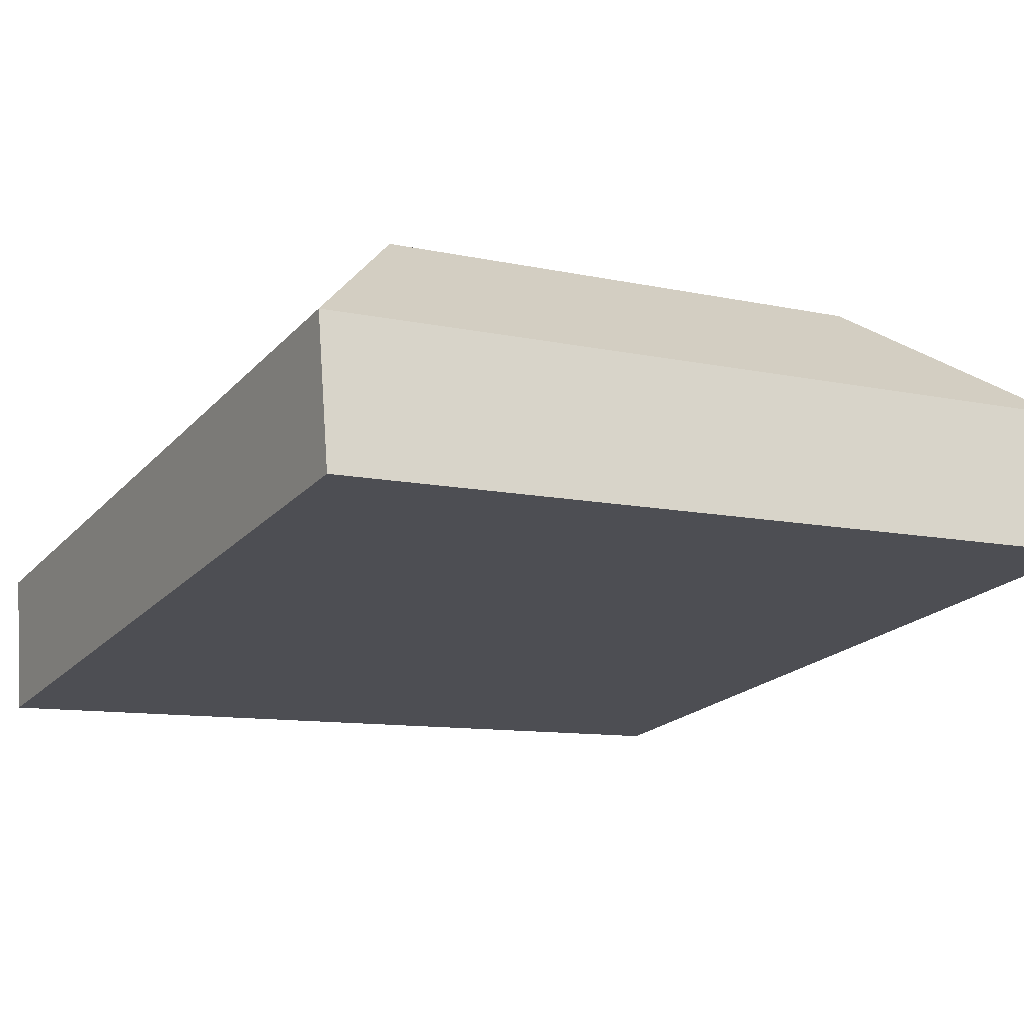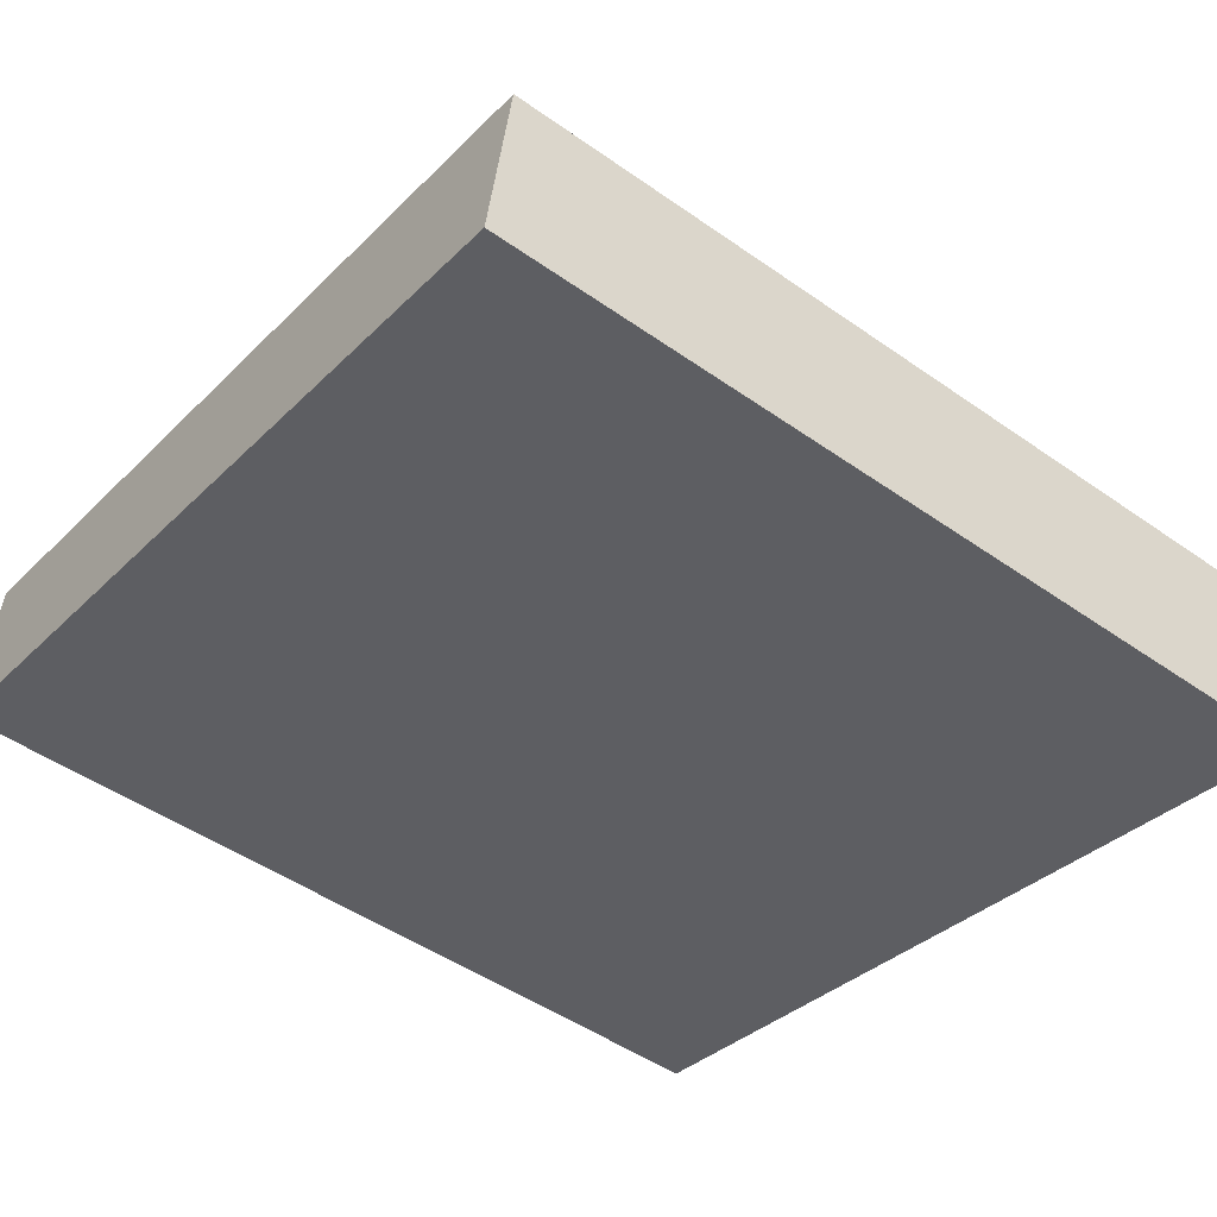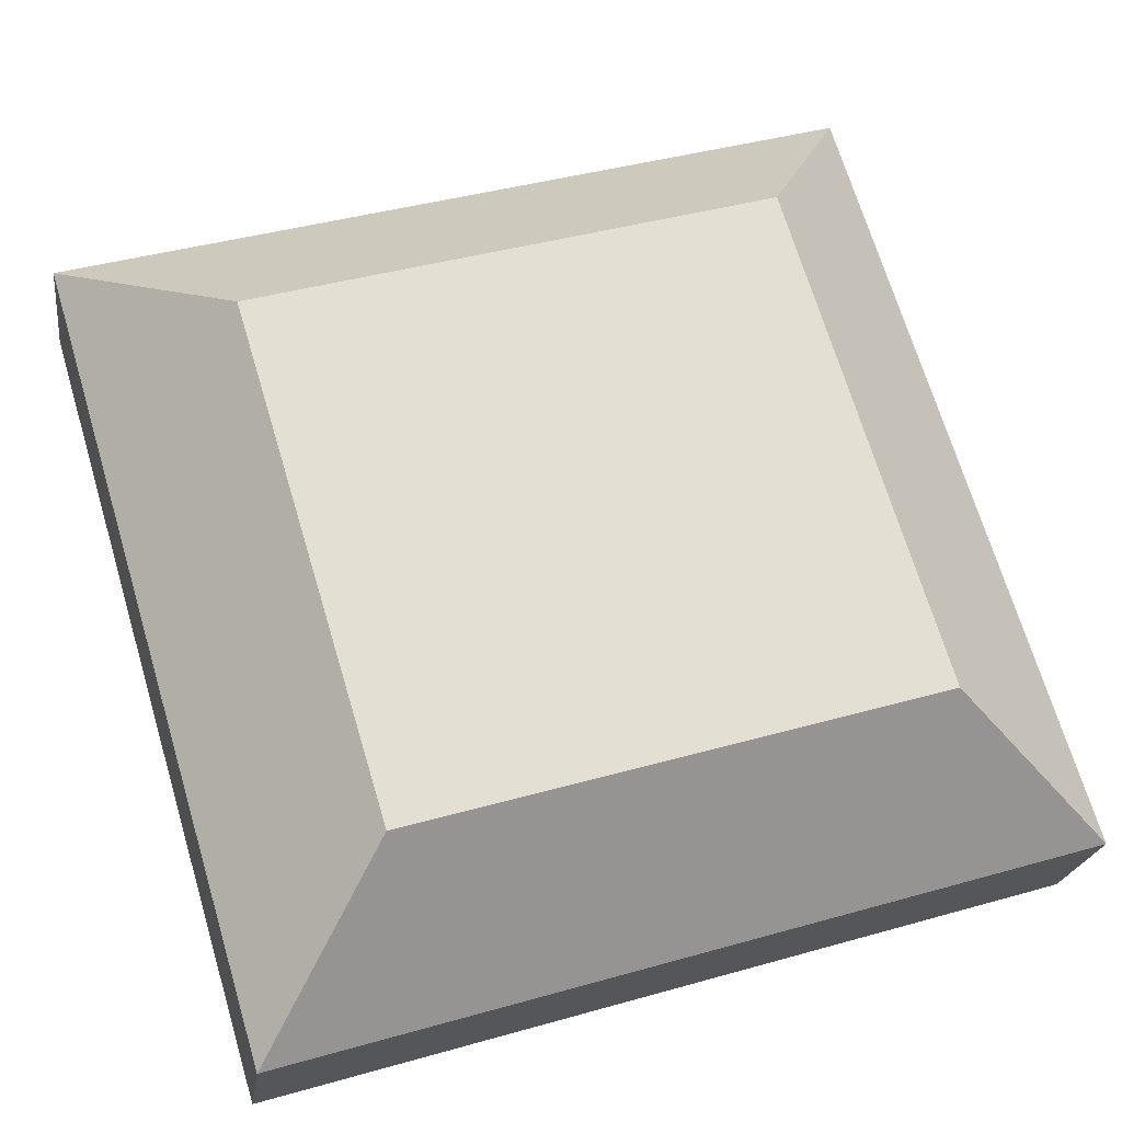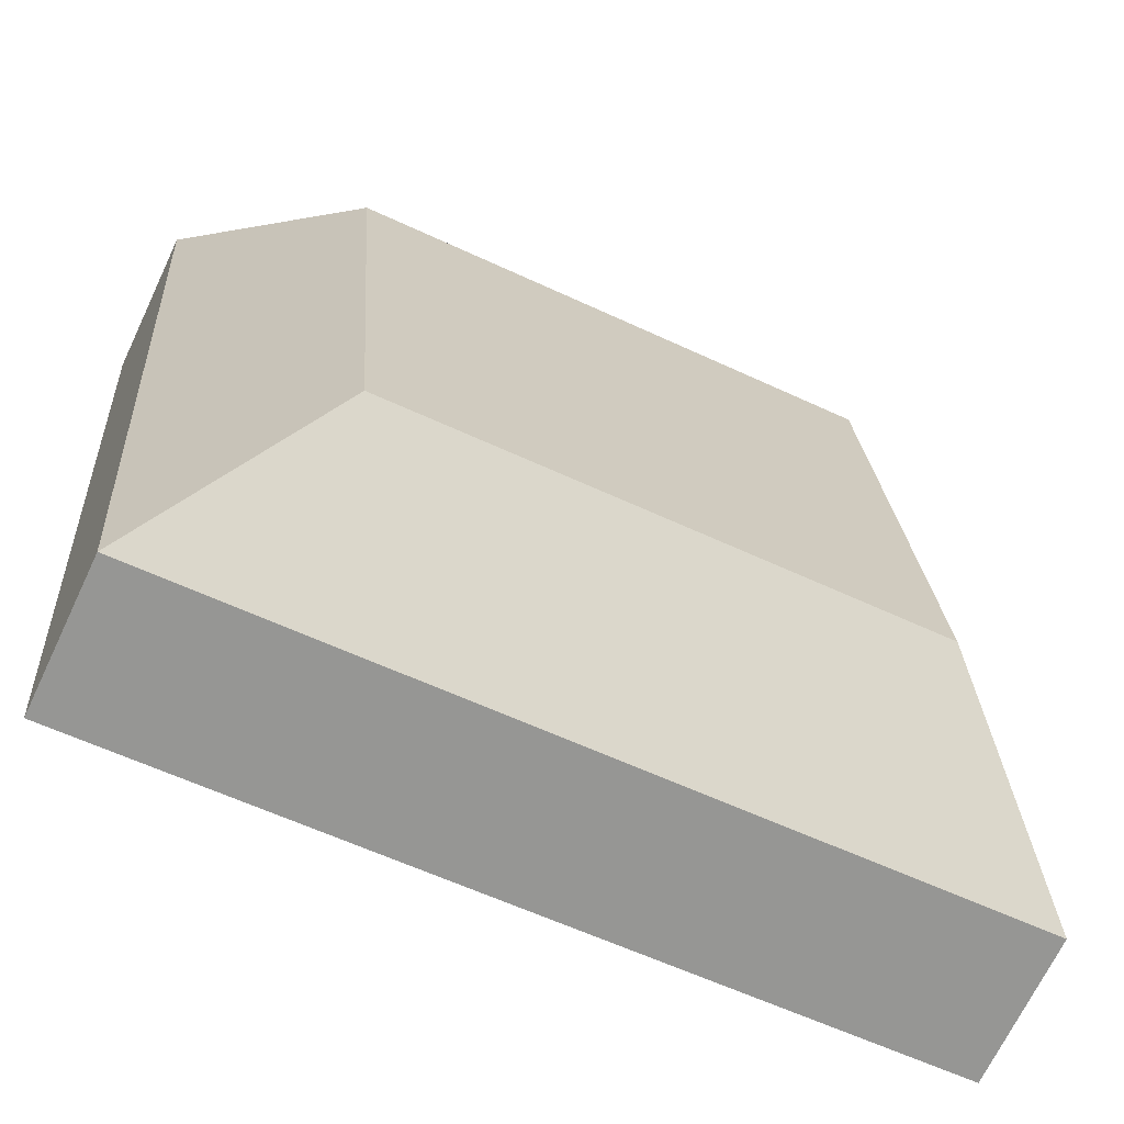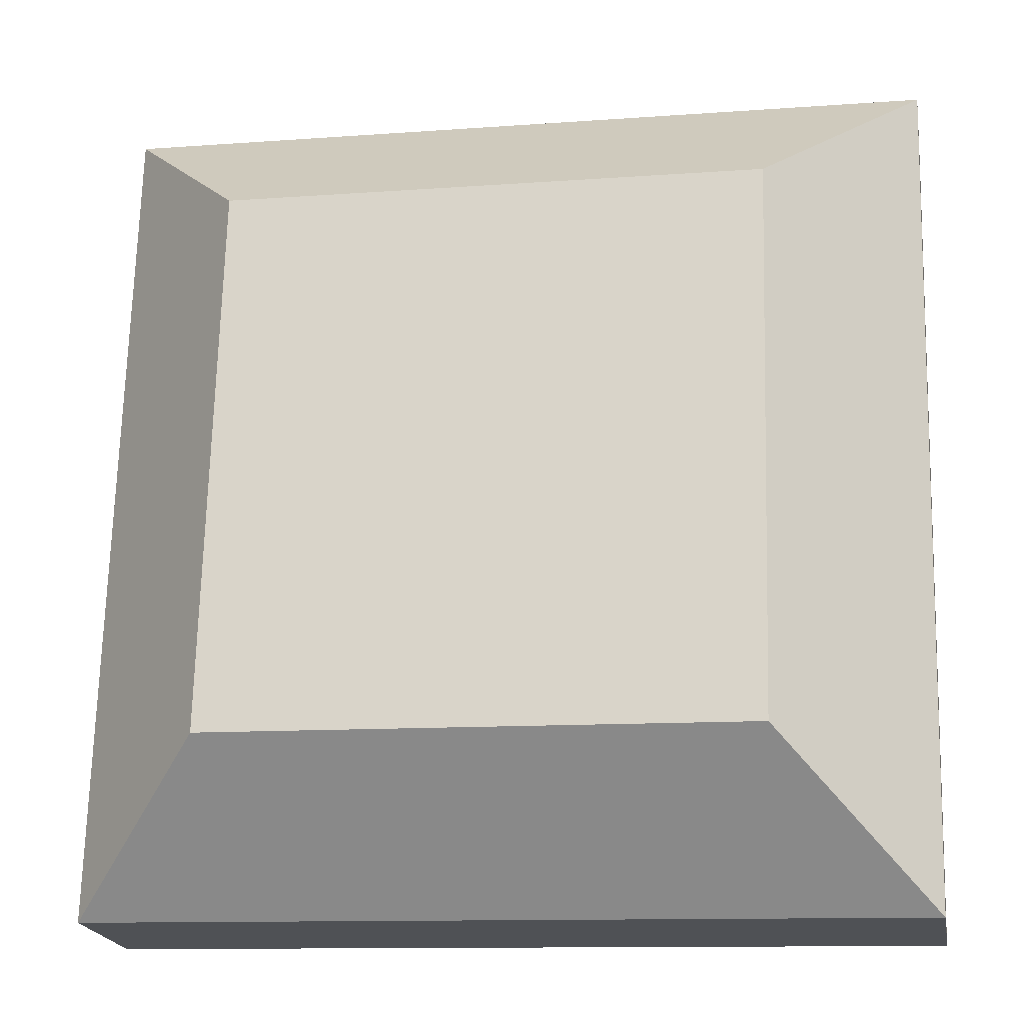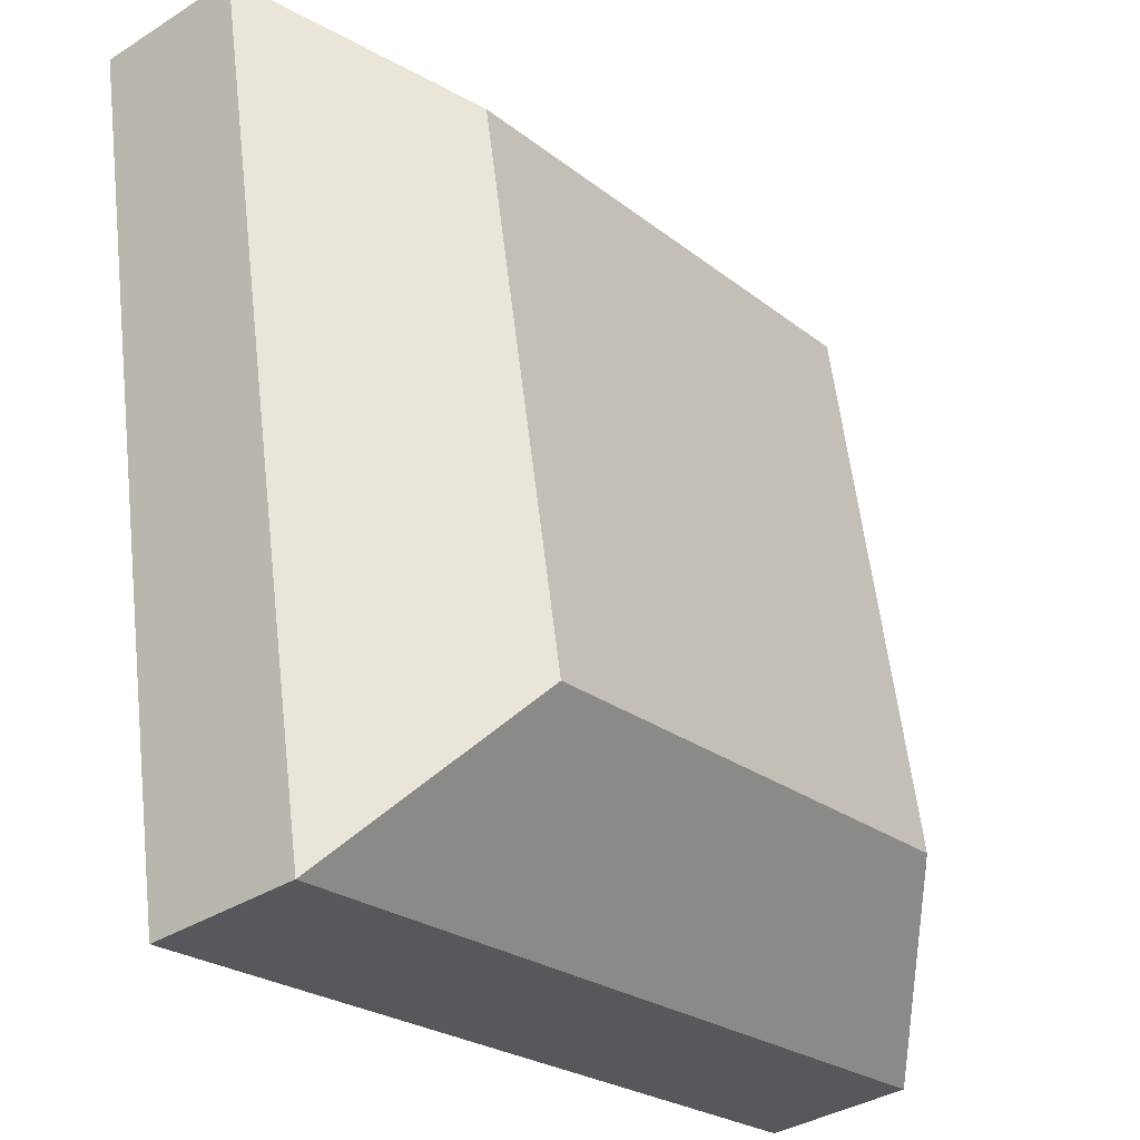
<metadata>
{"format":"obj","ext":"obj","renderer":"f3d","projection":"perspective","resolution":1024,"background":"white","views":[{"elev":-10.3,"azim":150.8,"up":"+Y"},{"elev":-34.3,"azim":-127.4,"up":"+Y"},{"elev":69.6,"azim":-106.7,"up":"+Y"},{"elev":-59.7,"azim":154.3,"up":"+Z"},{"elev":-11.5,"azim":-169.8,"up":"+Z"},{"elev":-23.9,"azim":127.8,"up":"+Z"}]}
</metadata>
<code>
o mesh20/mesh20-geometry#mesh20-geometry
v 0.646 0.06649 0.001348
v 0.5864 0.0556 -0.0134
v 0.5994 0.06649 0.001348
v 0.659 0.0556 -0.0134
v 0.5864 0.0446 0.05973
v 0.5994 0.05935 0.04883
v 0.5864 0.04278 -0.01533
v 0.646 0.05935 0.04883
v 0.5864 0.03179 0.0578
v 0.659 0.04278 -0.01533
v 0.659 0.0446 0.05973
v 0.659 0.03179 0.0578
f 1 2 3
f 3 2 1
f 4 2 1
f 1 2 4
f 3 2 5
f 5 2 3
f 6 1 3
f 3 1 6
f 4 7 2
f 2 7 4
f 8 4 1
f 1 4 8
f 2 9 5
f 5 9 2
f 3 5 6
f 6 5 3
f 8 1 6
f 6 1 8
f 10 7 4
f 4 7 10
f 2 7 9
f 9 7 2
f 11 4 8
f 8 4 11
f 12 5 9
f 9 5 12
f 5 8 6
f 6 8 5
f 9 7 10
f 10 7 9
f 11 10 4
f 4 10 11
f 11 8 5
f 5 8 11
f 11 5 12
f 12 5 11
f 9 10 12
f 12 10 9
f 11 12 10
f 10 12 11

</code>
